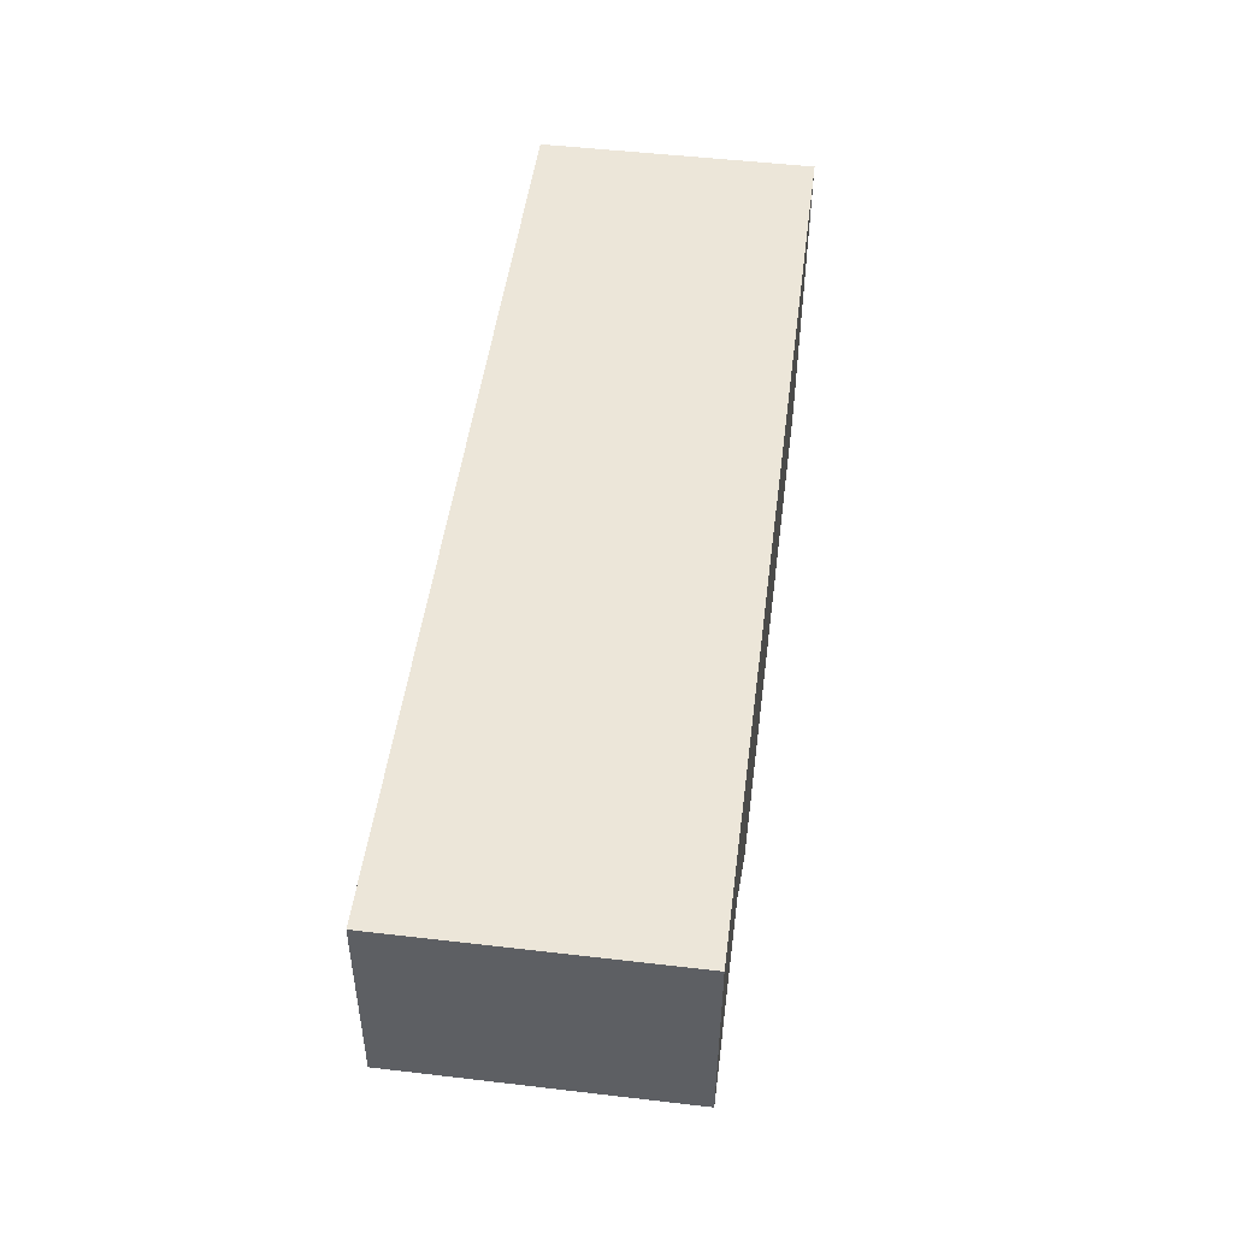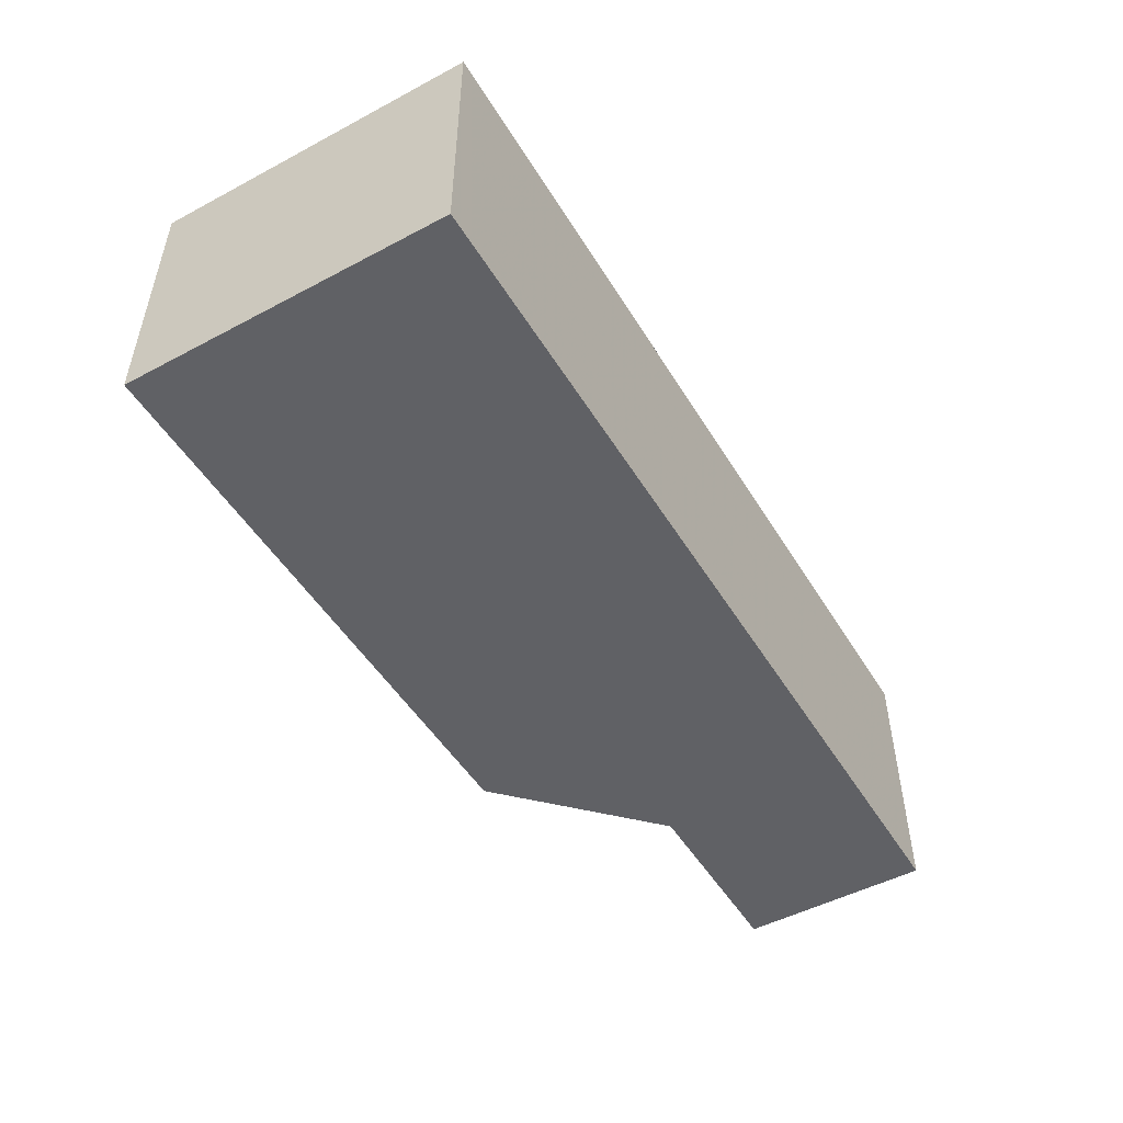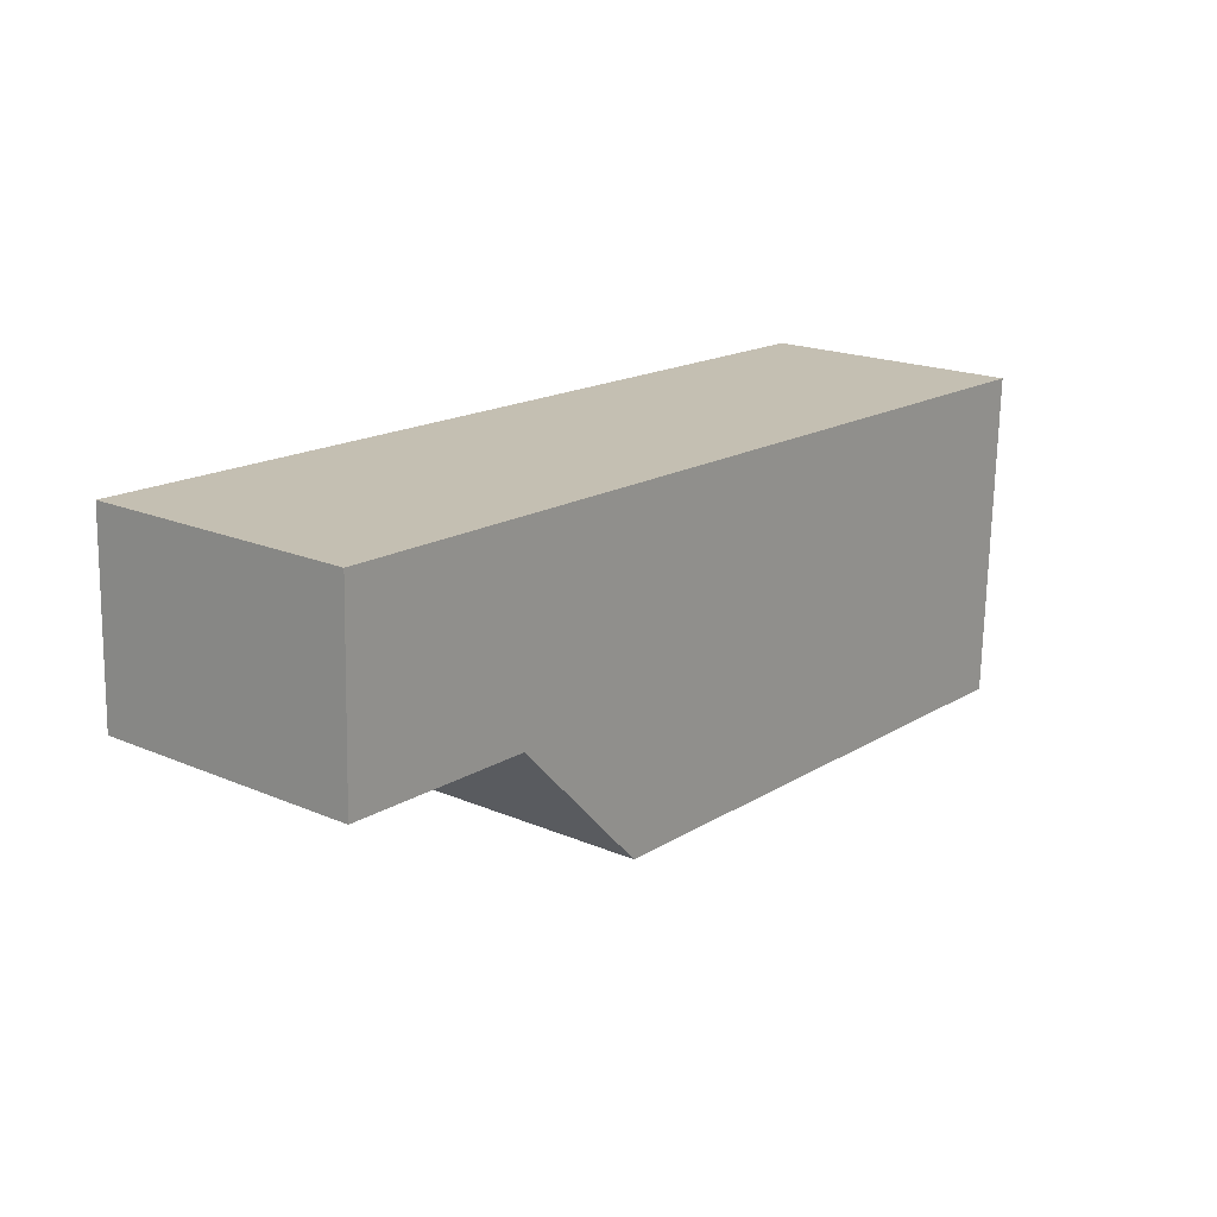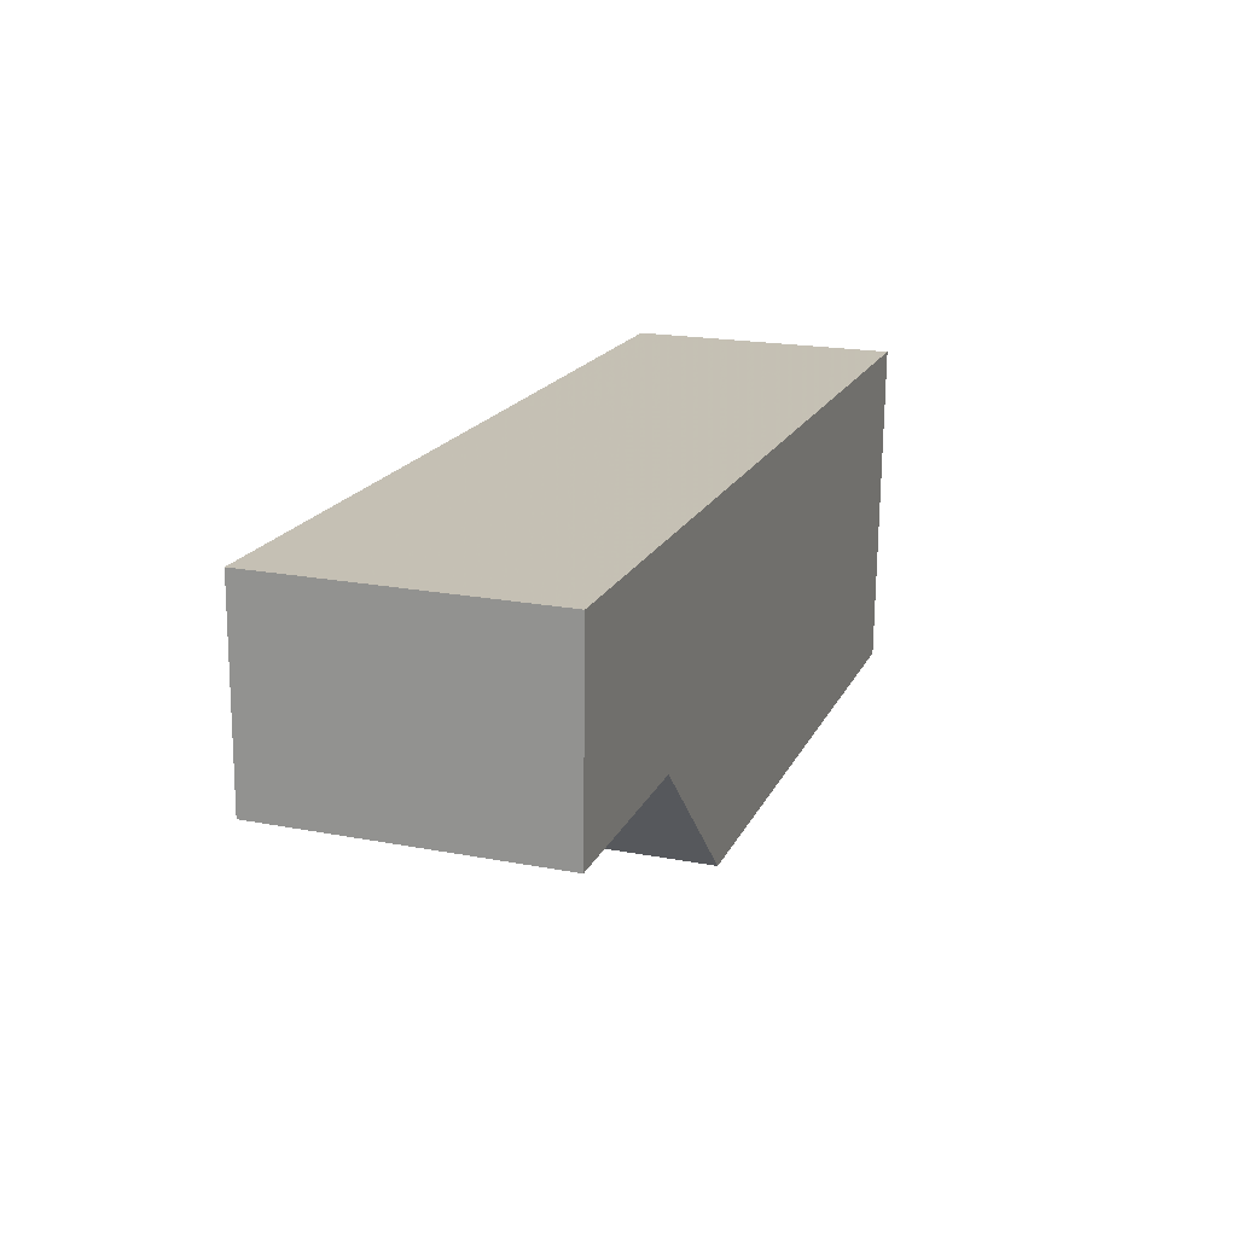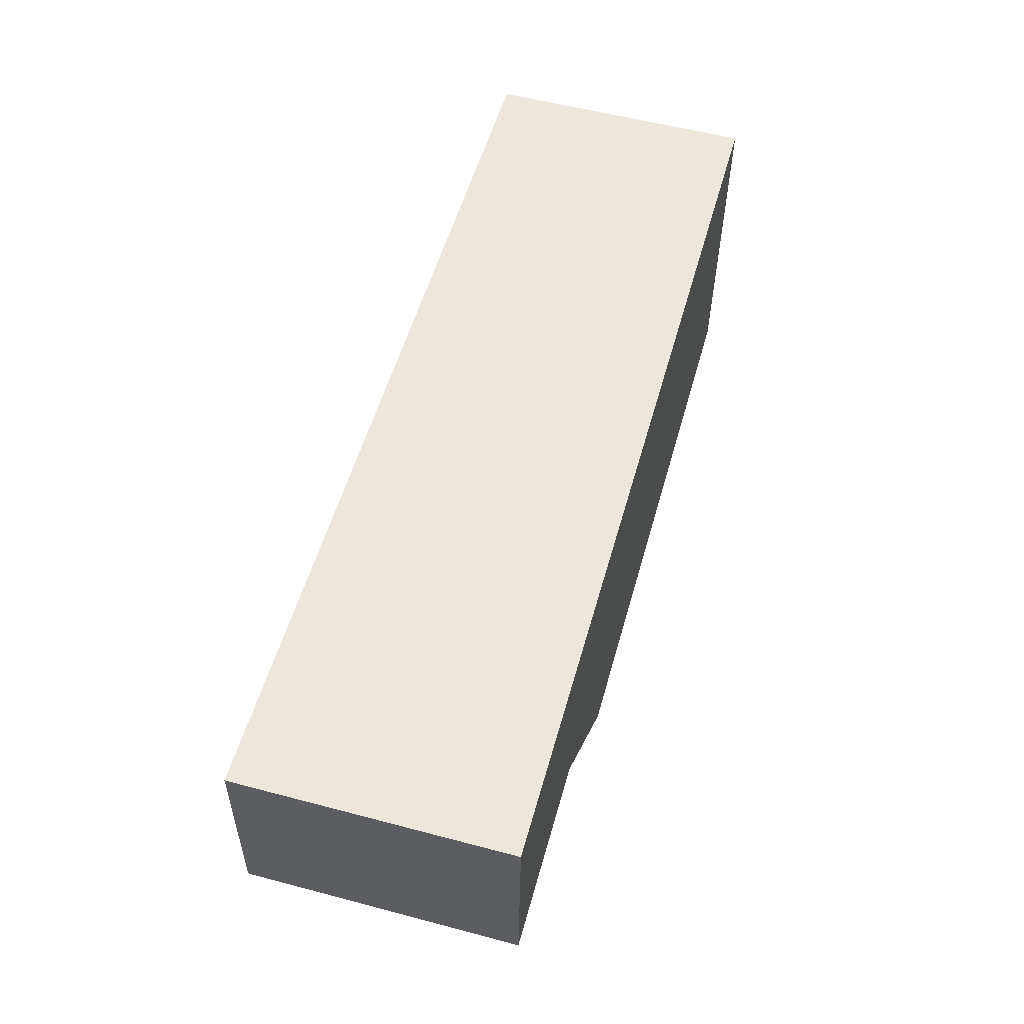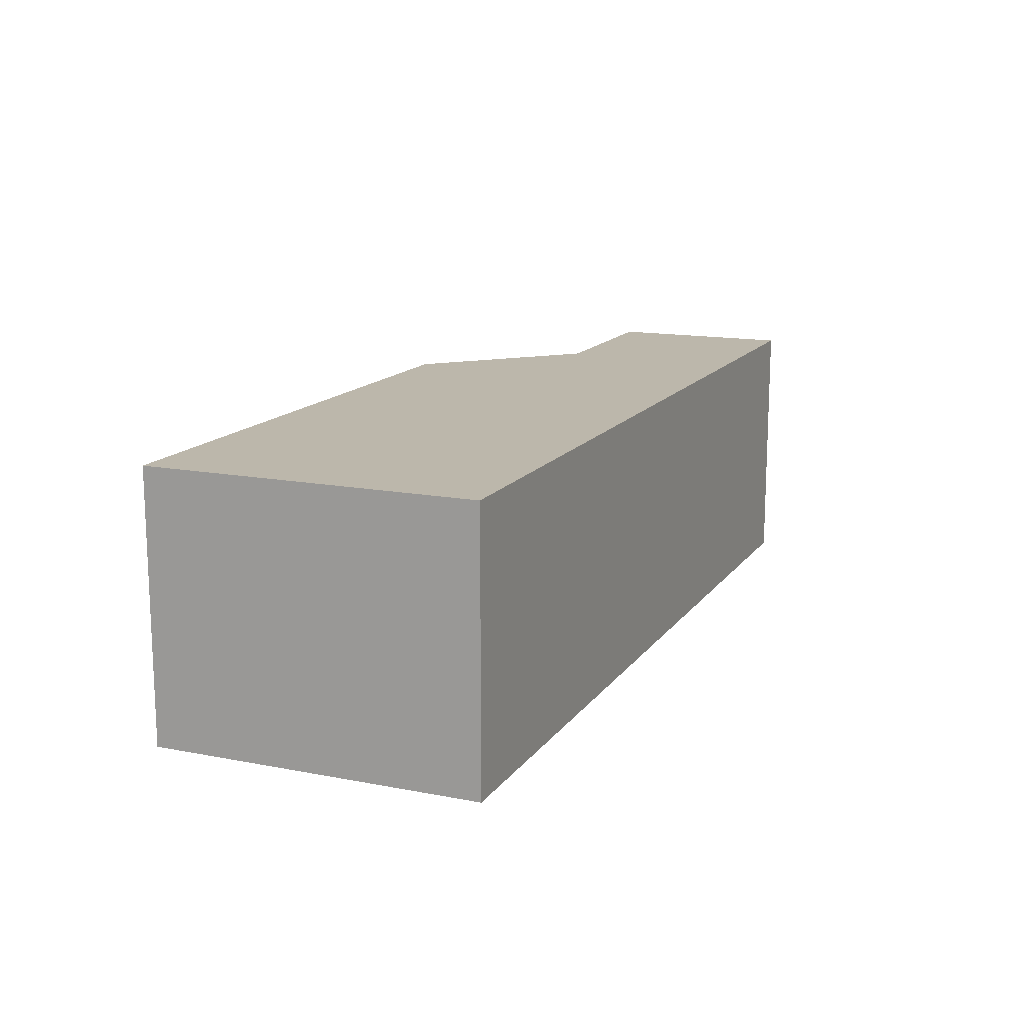
<metadata>
{"format":"obj","ext":"obj","renderer":"f3d","projection":"perspective","resolution":1024,"background":"white","views":[{"elev":50.5,"azim":97.3,"up":"+Z"},{"elev":-49.8,"azim":-61.5,"up":"+Y"},{"elev":18.9,"azim":129.0,"up":"+Z"},{"elev":20.1,"azim":109.1,"up":"+Z"},{"elev":56.1,"azim":105.5,"up":"+Z"},{"elev":14.4,"azim":-68.9,"up":"+Y"}]}
</metadata>
<code>
v 1.311 -0.1358 -3.905
v 1.24 -0.1358 -3.907
v 1.238 -0.1358 -3.867
v 1.328 -0.1358 -3.887
v 1.351 -0.1358 -3.863
v 1.351 -0.1358 -3.887
v 1.238 -0.1686 -3.867
v 1.24 -0.1686 -3.907
v 1.311 -0.1686 -3.905
v 1.328 -0.1686 -3.887
v 1.351 -0.1686 -3.863
v 1.351 -0.1686 -3.887
v 1.238 -0.1686 -3.867
v 1.351 -0.1686 -3.863
v 1.351 -0.1358 -3.863
v 1.238 -0.1358 -3.867
v 1.24 -0.1686 -3.907
v 1.238 -0.1686 -3.867
v 1.238 -0.1358 -3.867
v 1.24 -0.1358 -3.907
v 1.311 -0.1686 -3.905
v 1.24 -0.1686 -3.907
v 1.24 -0.1358 -3.907
v 1.311 -0.1358 -3.905
v 1.328 -0.1686 -3.887
v 1.311 -0.1686 -3.905
v 1.311 -0.1358 -3.905
v 1.328 -0.1358 -3.887
v 1.351 -0.1686 -3.887
v 1.328 -0.1686 -3.887
v 1.328 -0.1358 -3.887
v 1.351 -0.1358 -3.887
v 1.351 -0.1686 -3.863
v 1.351 -0.1686 -3.887
v 1.351 -0.1358 -3.887
v 1.351 -0.1358 -3.863
f 1 2 3
f 4 1 3
f 4 3 5
f 6 4 5
f 7 8 9
f 7 9 10
f 11 7 10
f 12 11 10
f 13 14 15
f 13 15 16
f 17 18 19
f 17 19 20
f 21 22 23
f 21 23 24
f 25 26 27
f 25 27 28
f 29 30 31
f 29 31 32
f 33 34 35
f 33 35 36

</code>
